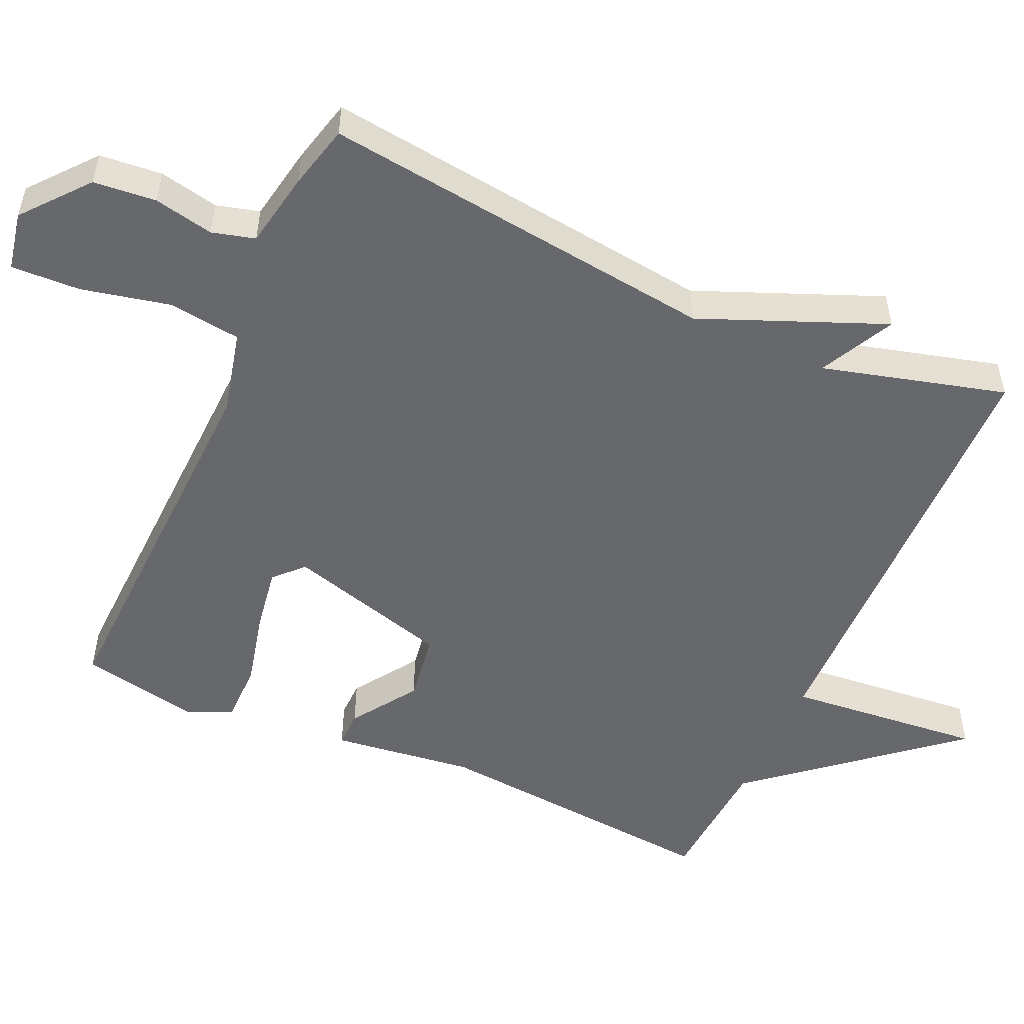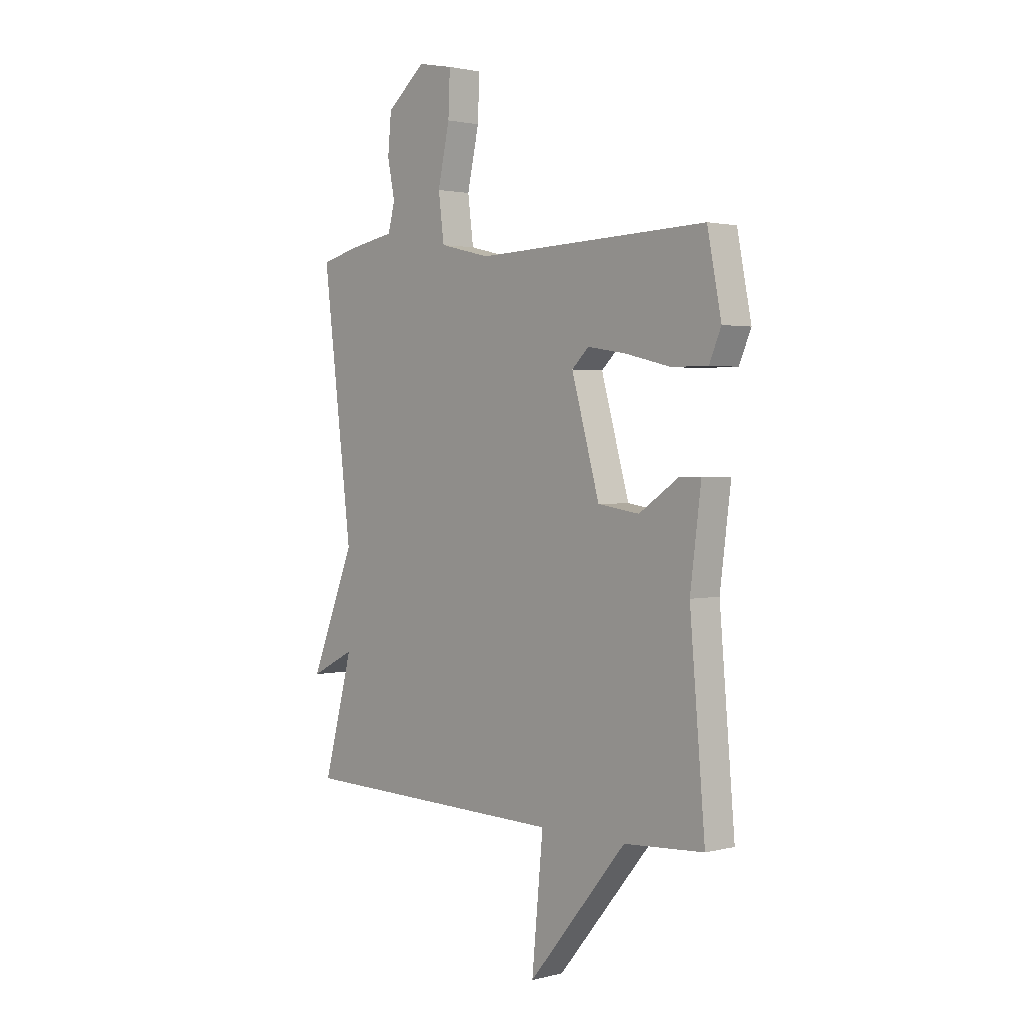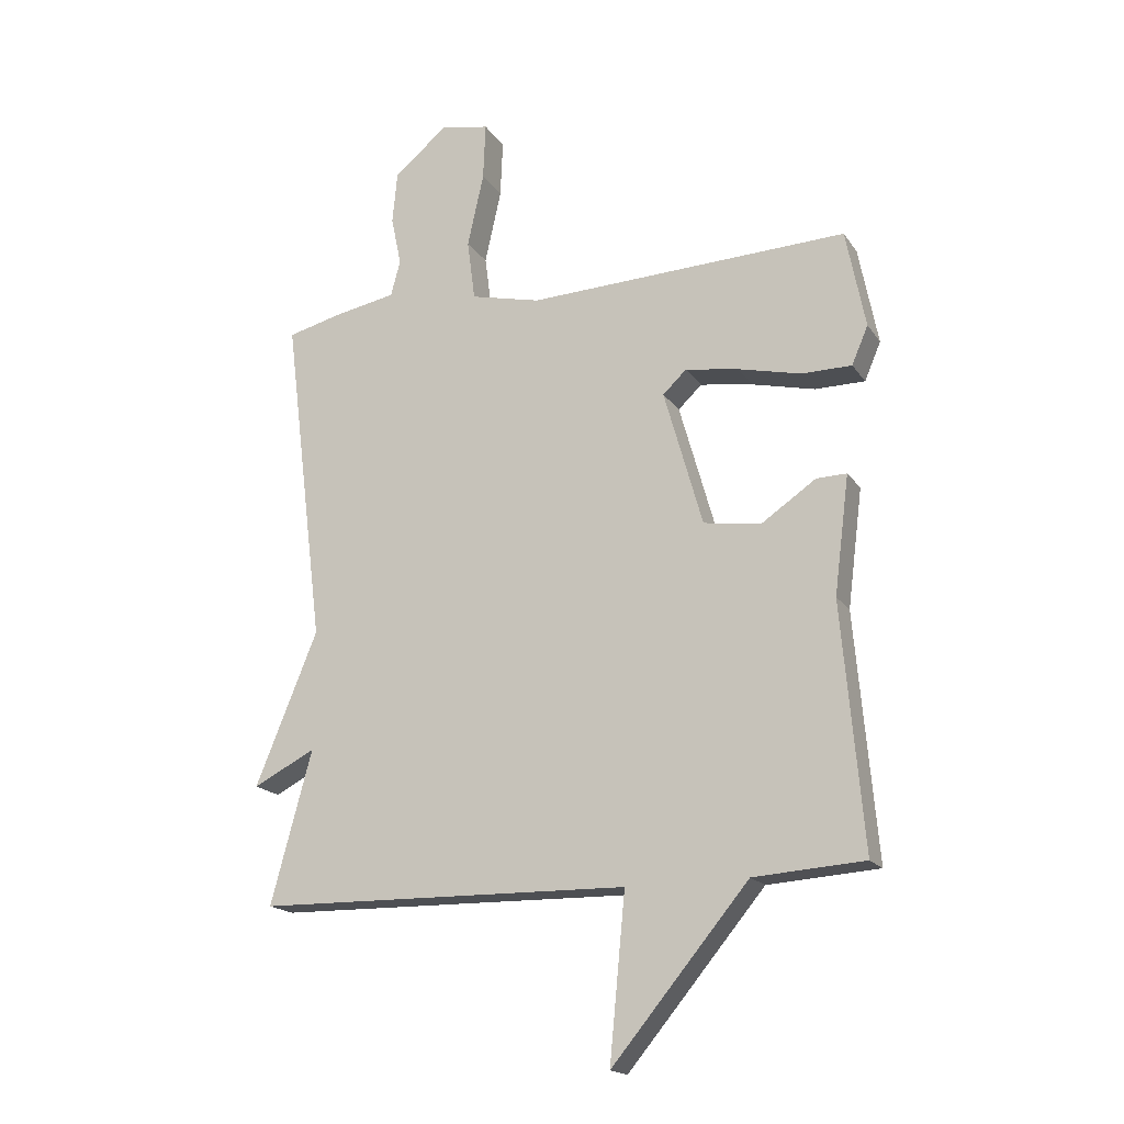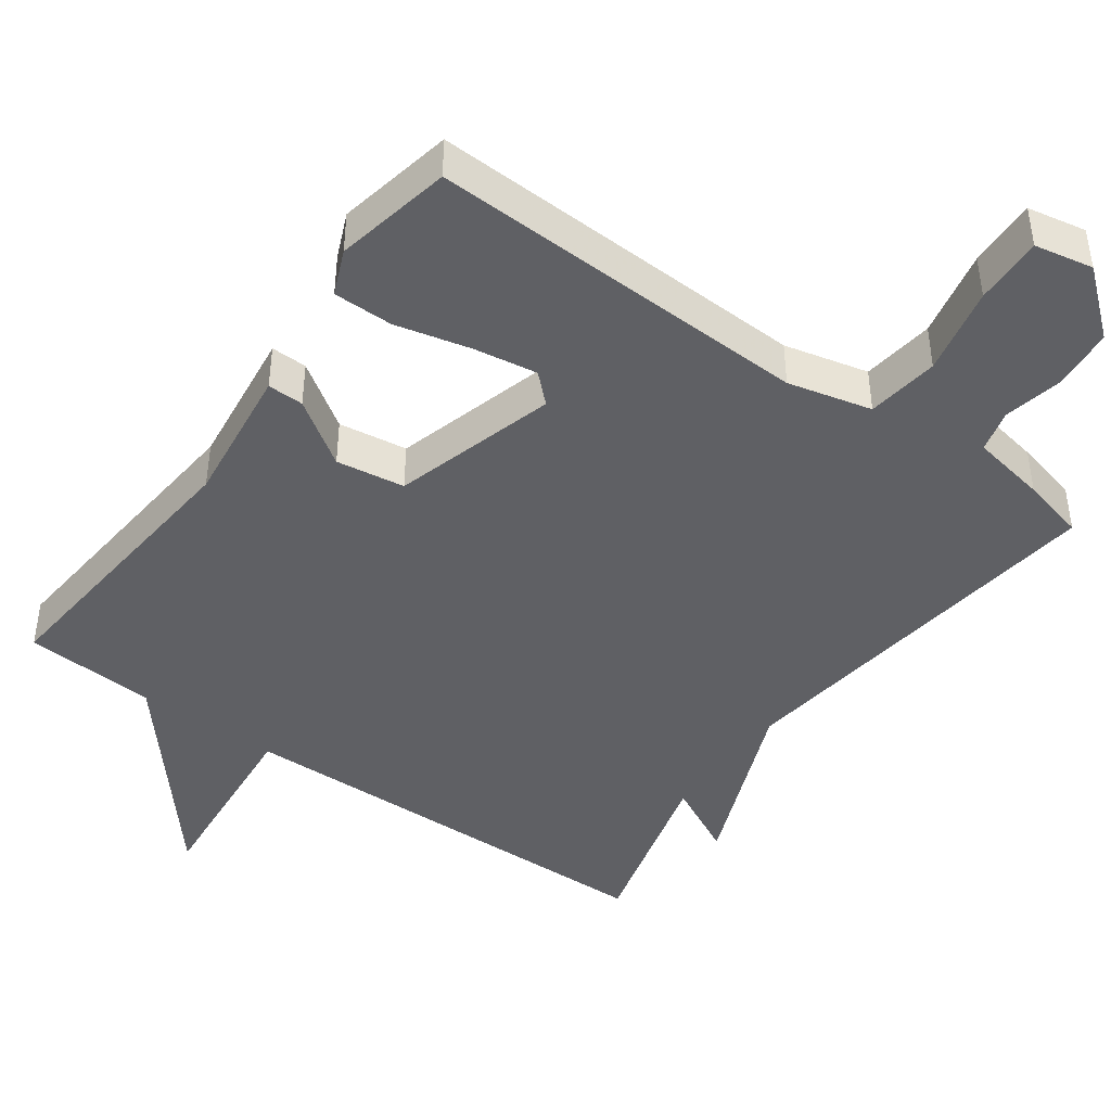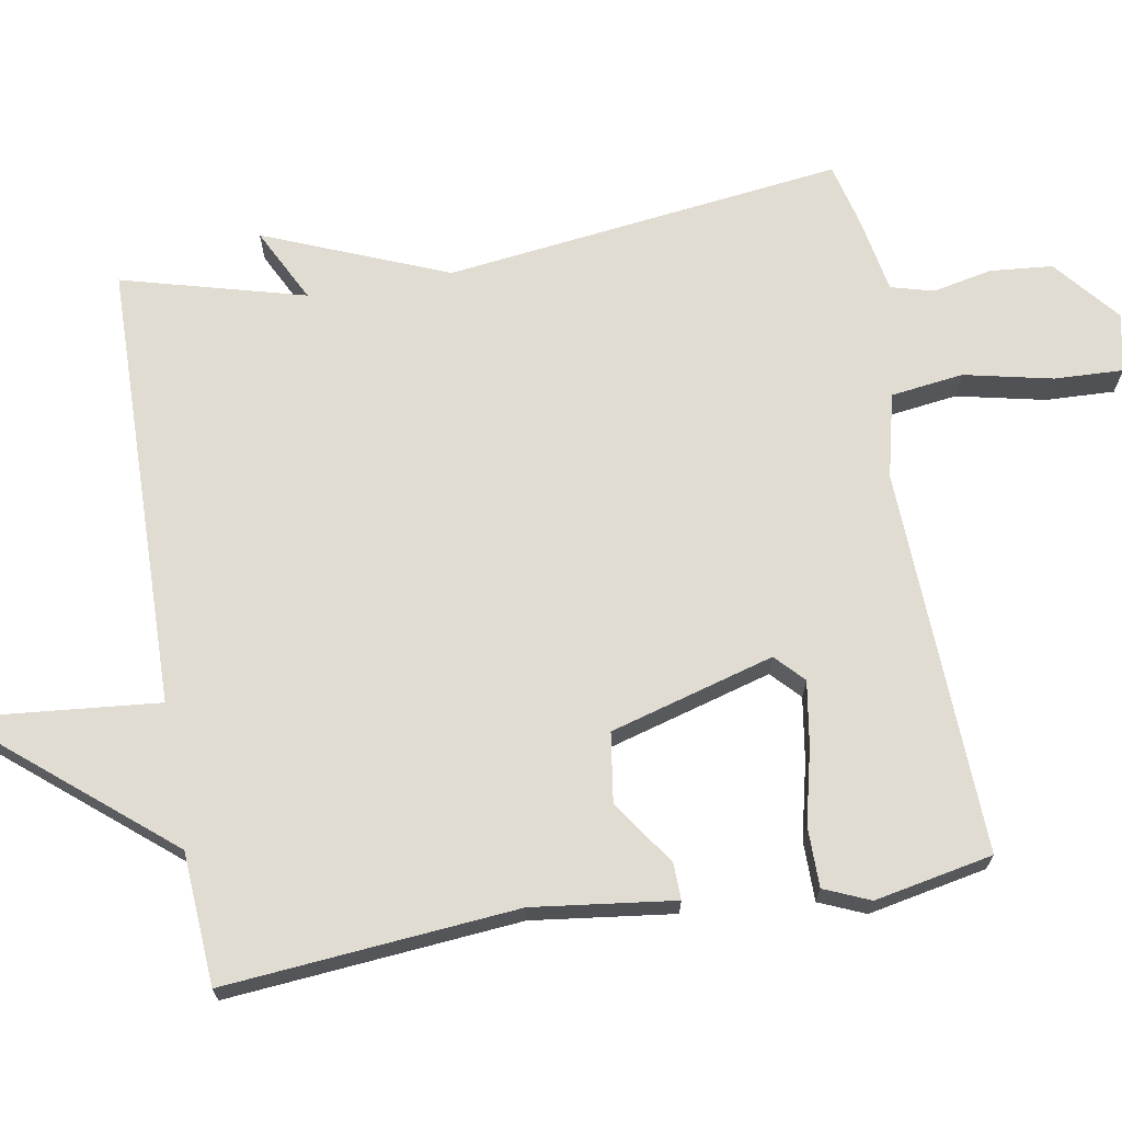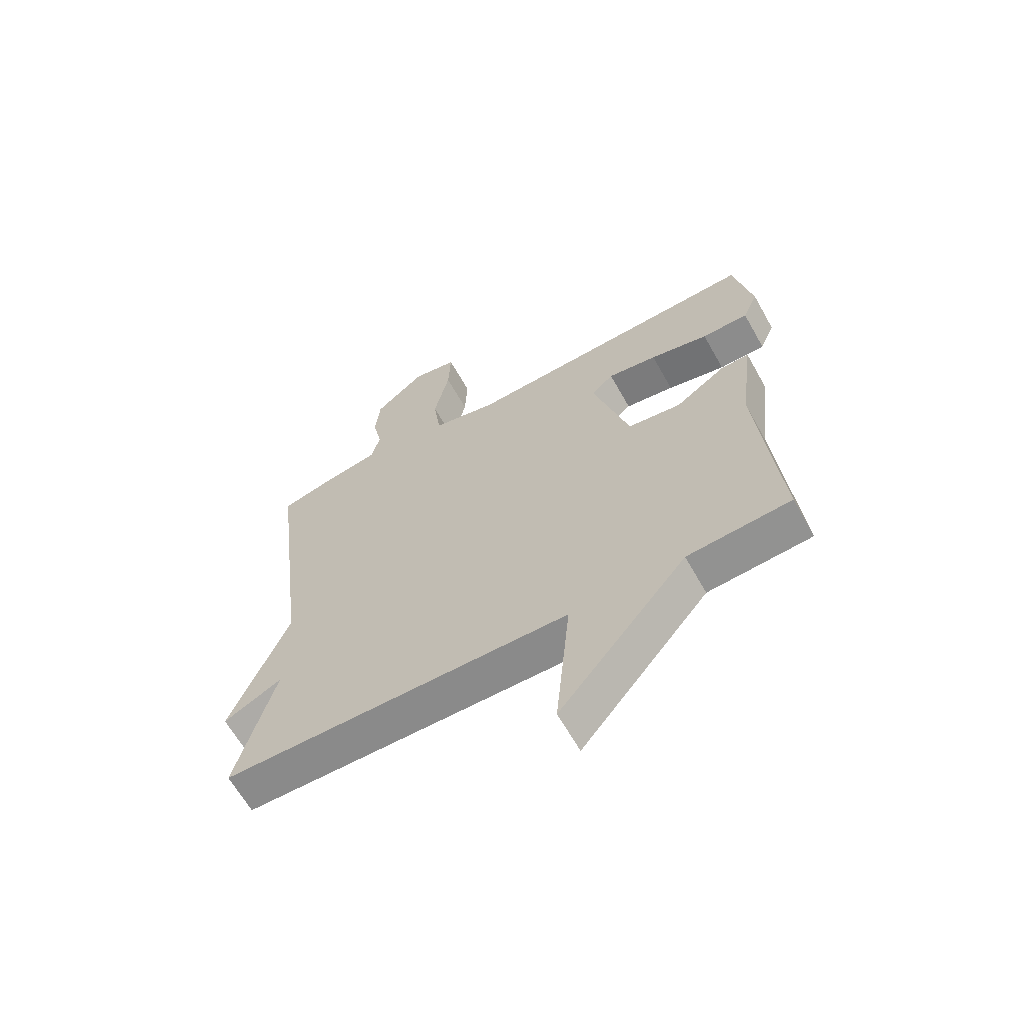
<metadata>
{"format":"obj","ext":"obj","renderer":"f3d","projection":"perspective","resolution":1024,"background":"white","views":[{"elev":-52.3,"azim":65.8,"up":"+Y"},{"elev":1.9,"azim":-131.7,"up":"+Z"},{"elev":-17.9,"azim":-156.4,"up":"+Z"},{"elev":-43.7,"azim":-35.8,"up":"+Y"},{"elev":69.0,"azim":-99.9,"up":"+Y"},{"elev":-64.2,"azim":-150.6,"up":"+Z"}]}
</metadata>
<code>
v 0.5 0.07 -0.5
v -0.117 0.07 -0.512
v -0.091 0.07 -0.783
v -0.317 0.07 -0.512
v -0.5 0.07 -0.5
v -0.465 0.07 -0.097
v -0.49 0.07 0.098
v -0.44 0.07 0.097
v -0.35 0.07 0.036
v -0.255 0.07 0.05
v -0.191 0.07 0.276
v -0.23 0.07 0.313
v -0.318 0.07 0.299
v -0.422 0.07 0.274
v -0.505 0.07 0.274
v -0.532 0.07 0.337
v -0.5 0.07 0.5
v 0.032 0.07 0.481
v 0.148 0.07 0.509
v 0.161 0.07 0.609
v 0.134 0.07 0.731
v 0.13 0.07 0.826
v 0.211 0.07 0.842
v 0.3 0.07 0.768
v 0.308 0.07 0.682
v 0.291 0.07 0.6
v 0.307 0.07 0.541
v 0.411 0.07 0.522
v 0.5 0.07 0.5
v 0.432 0.07 -0.048
v 0.535 0.07 -0.3
v 0.432 0.07 -0.248
v 0.5 0 -0.5
v -0.117 0 -0.512
v -0.091 0 -0.783
v -0.317 0 -0.512
v -0.5 0 -0.5
v -0.465 0 -0.097
v -0.49 0 0.098
v -0.44 0 0.097
v -0.35 0 0.036
v -0.255 0 0.05
v -0.191 0 0.276
v -0.23 0 0.313
v -0.318 0 0.299
v -0.422 0 0.274
v -0.505 0 0.274
v -0.532 0 0.337
v -0.5 0 0.5
v 0.032 0 0.481
v 0.148 0 0.509
v 0.161 0 0.609
v 0.134 0 0.731
v 0.13 0 0.826
v 0.211 0 0.842
v 0.3 0 0.768
v 0.308 0 0.682
v 0.291 0 0.6
v 0.307 0 0.541
v 0.411 0 0.522
v 0.5 0 0.5
v 0.432 0 -0.048
v 0.535 0 -0.3
v 0.432 0 -0.248
f 30 31 32
f 27 28 29 30
f 26 27 30 32
f 24 25 26
f 23 24 26
f 22 23 26
f 21 22 26
f 20 21 26
f 19 20 26 32
f 32 1 2
f 19 32 2
f 18 19 2
f 16 17 18
f 15 16 18
f 14 15 18
f 13 14 18
f 12 13 18
f 11 12 18
f 10 11 18 2
f 6 7 8 9
f 9 10 2
f 6 9 2
f 5 6 2
f 4 5 2
f 2 3 4
f 64 63 62
f 62 61 60 59
f 64 62 59 58
f 58 57 56
f 58 56 55
f 58 55 54
f 58 54 53
f 58 53 52
f 64 58 52 51
f 34 33 64
f 34 64 51
f 34 51 50
f 50 49 48
f 50 48 47
f 50 47 46
f 50 46 45
f 50 45 44
f 50 44 43
f 34 50 43 42
f 41 40 39 38
f 34 42 41
f 34 41 38
f 34 38 37
f 34 37 36
f 36 35 34
f 1 33 34 2
f 2 34 35 3
f 3 35 36 4
f 4 36 37 5
f 5 37 38 6
f 6 38 39 7
f 7 39 40 8
f 8 40 41 9
f 9 41 42 10
f 10 42 43 11
f 11 43 44 12
f 12 44 45 13
f 13 45 46 14
f 14 46 47 15
f 15 47 48 16
f 16 48 49 17
f 17 49 50 18
f 18 50 51 19
f 19 51 52 20
f 20 52 53 21
f 21 53 54 22
f 22 54 55 23
f 23 55 56 24
f 24 56 57 25
f 25 57 58 26
f 26 58 59 27
f 27 59 60 28
f 28 60 61 29
f 29 61 62 30
f 30 62 63 31
f 31 63 64 32
f 32 64 33 1

</code>
